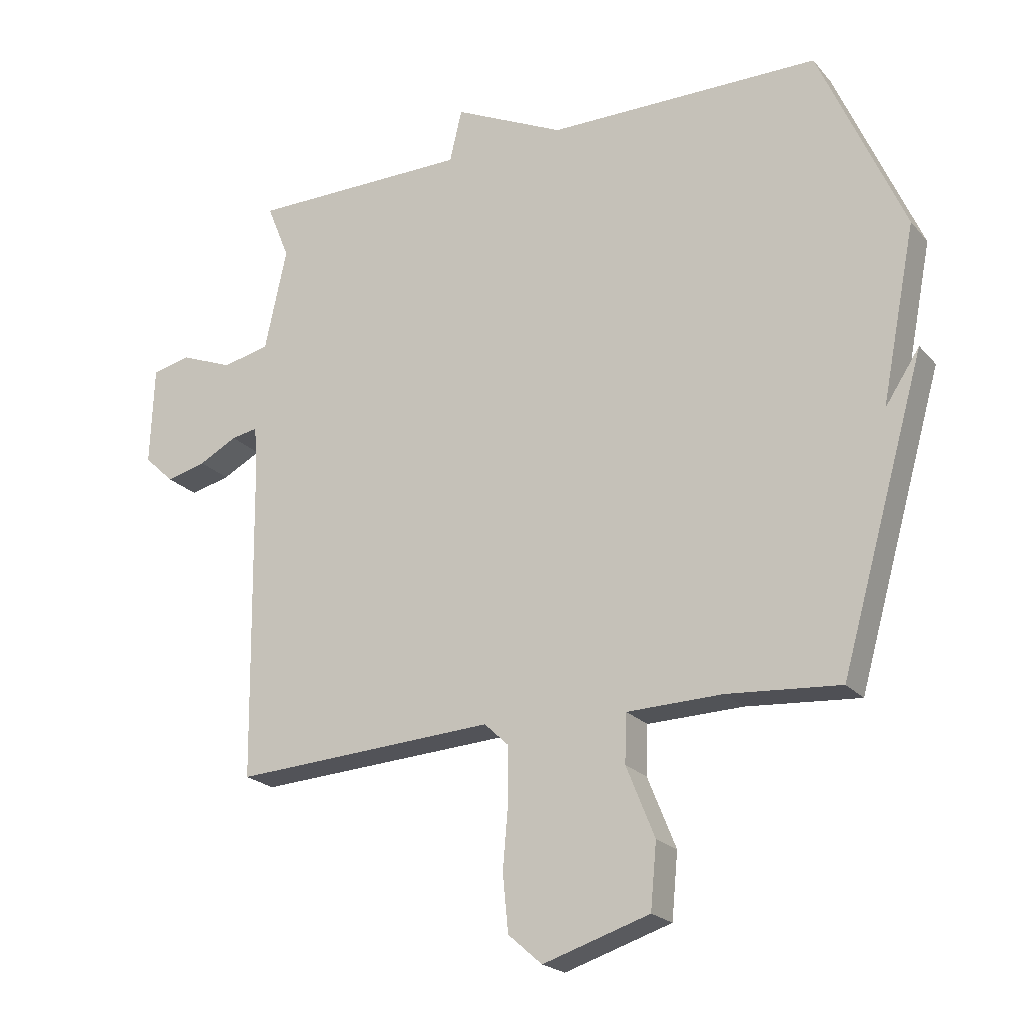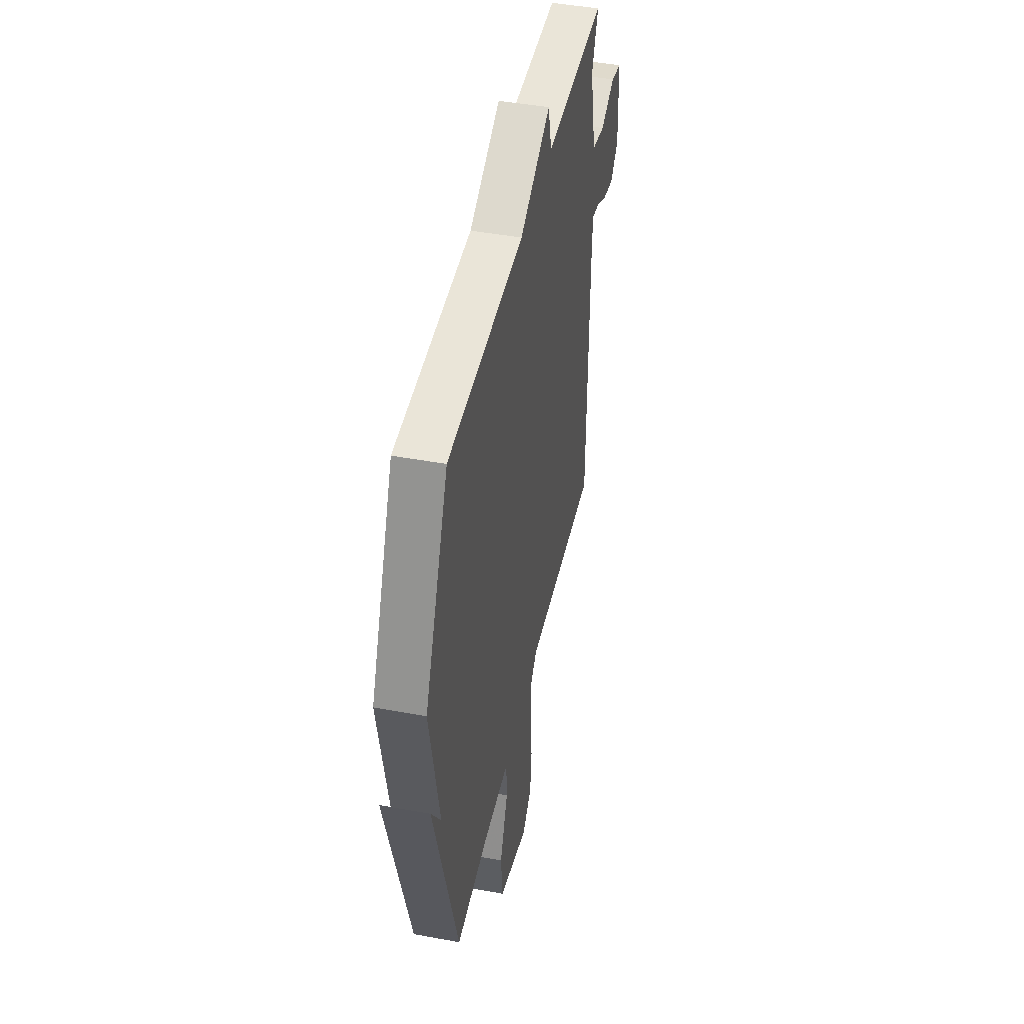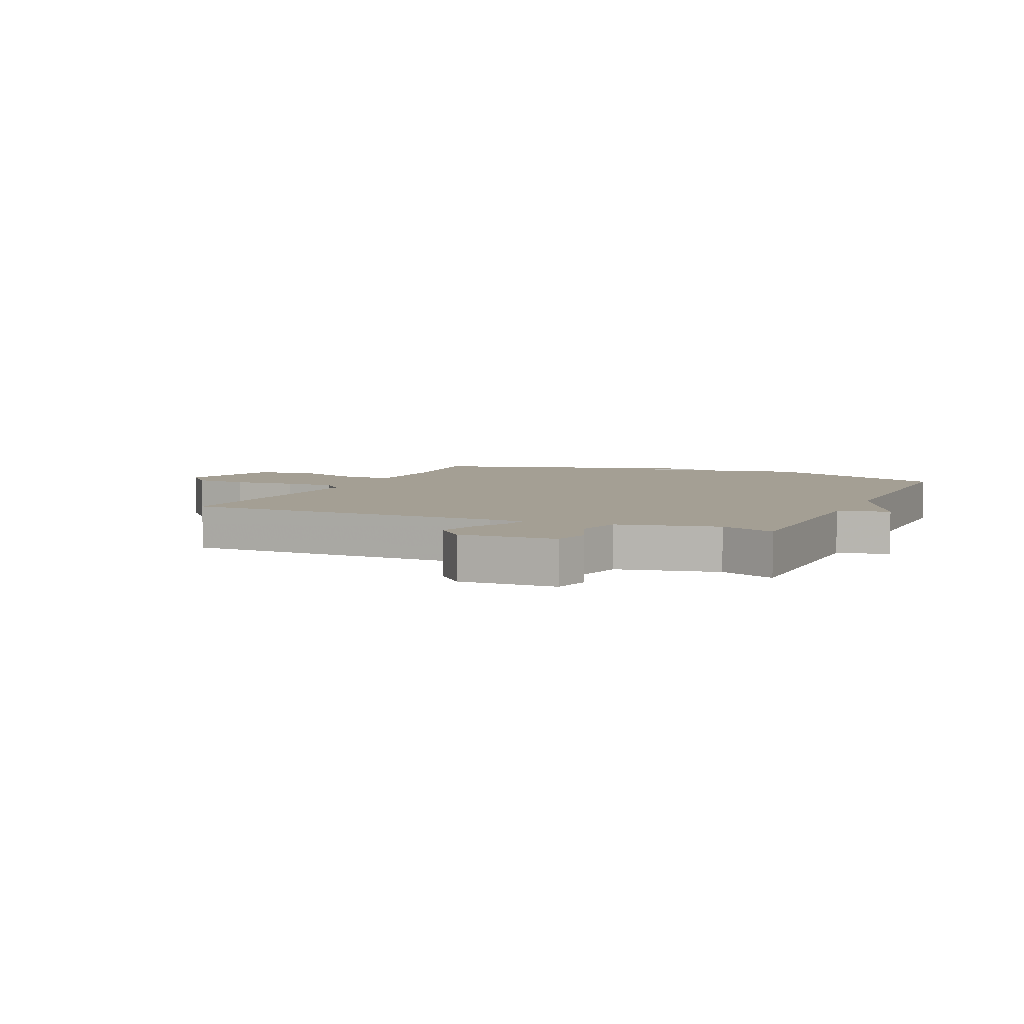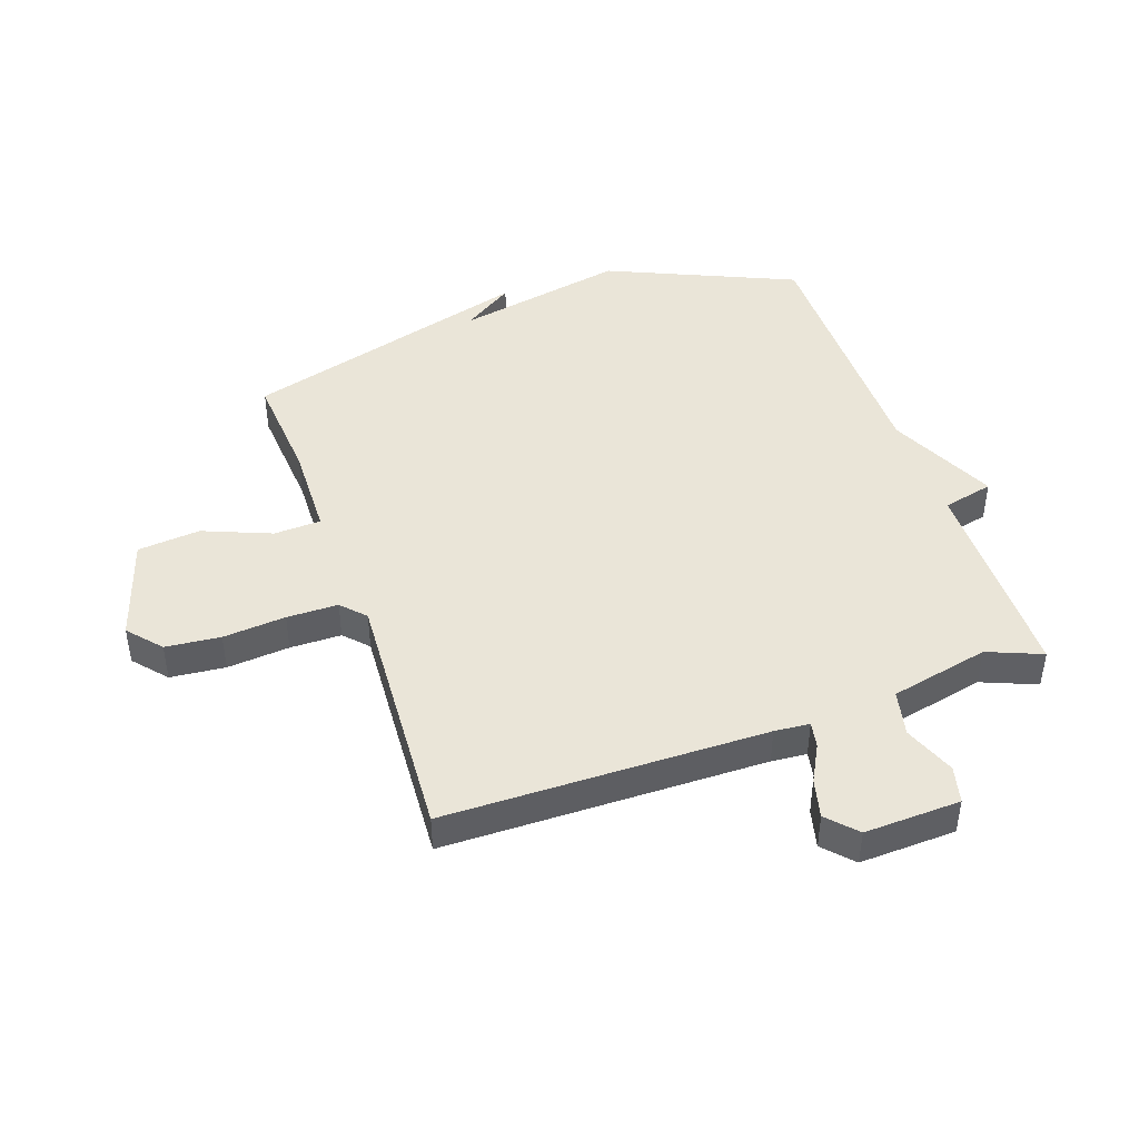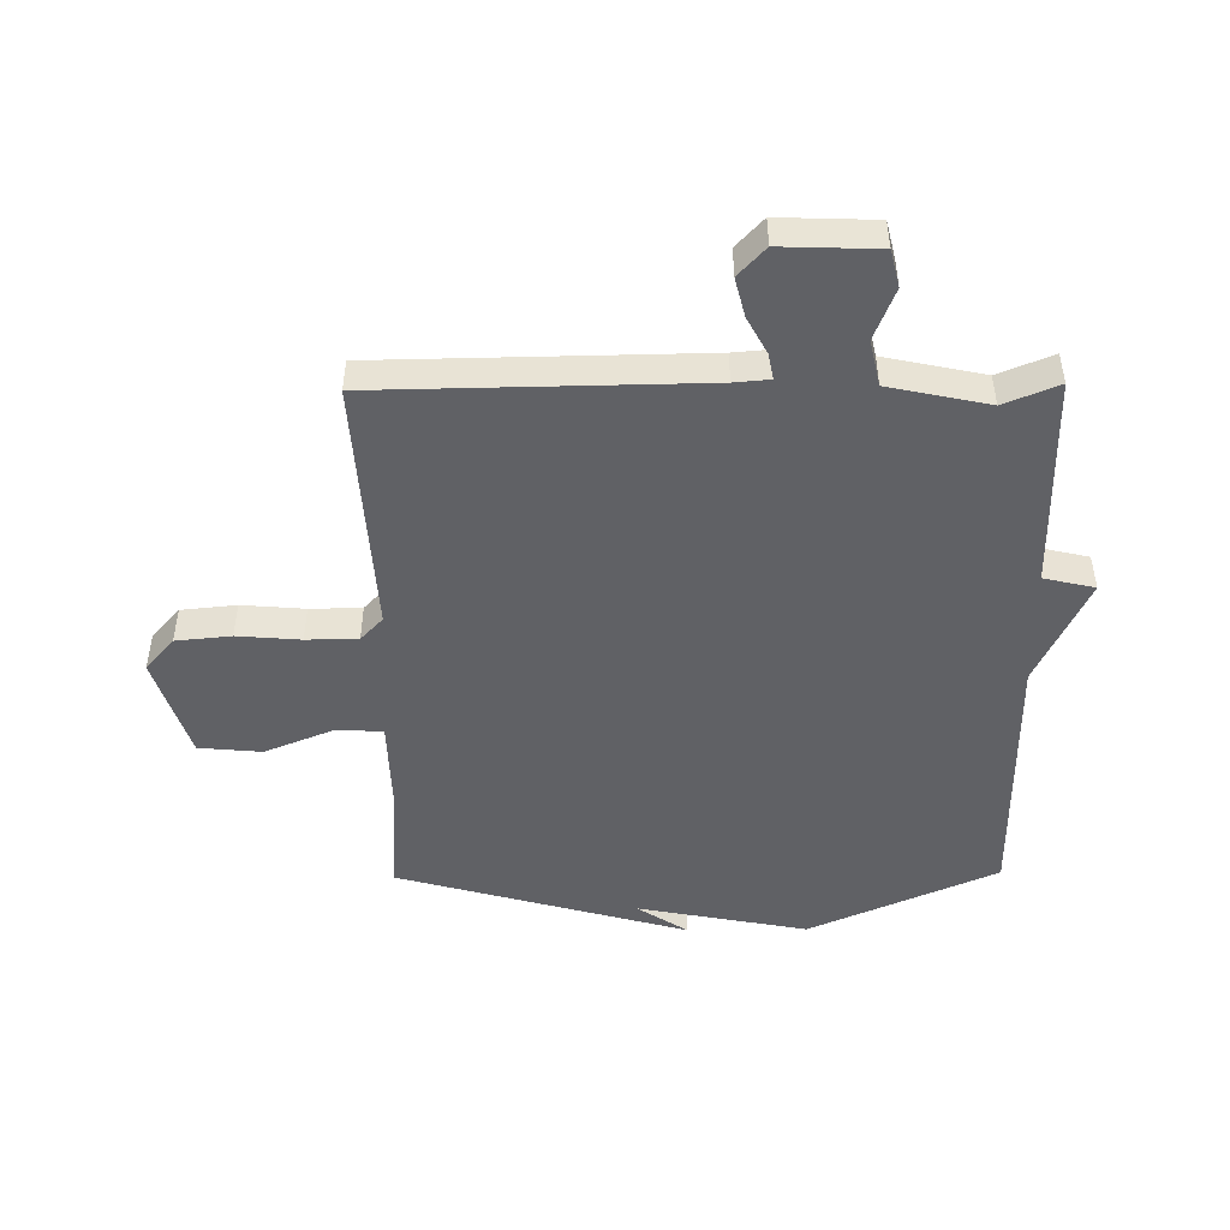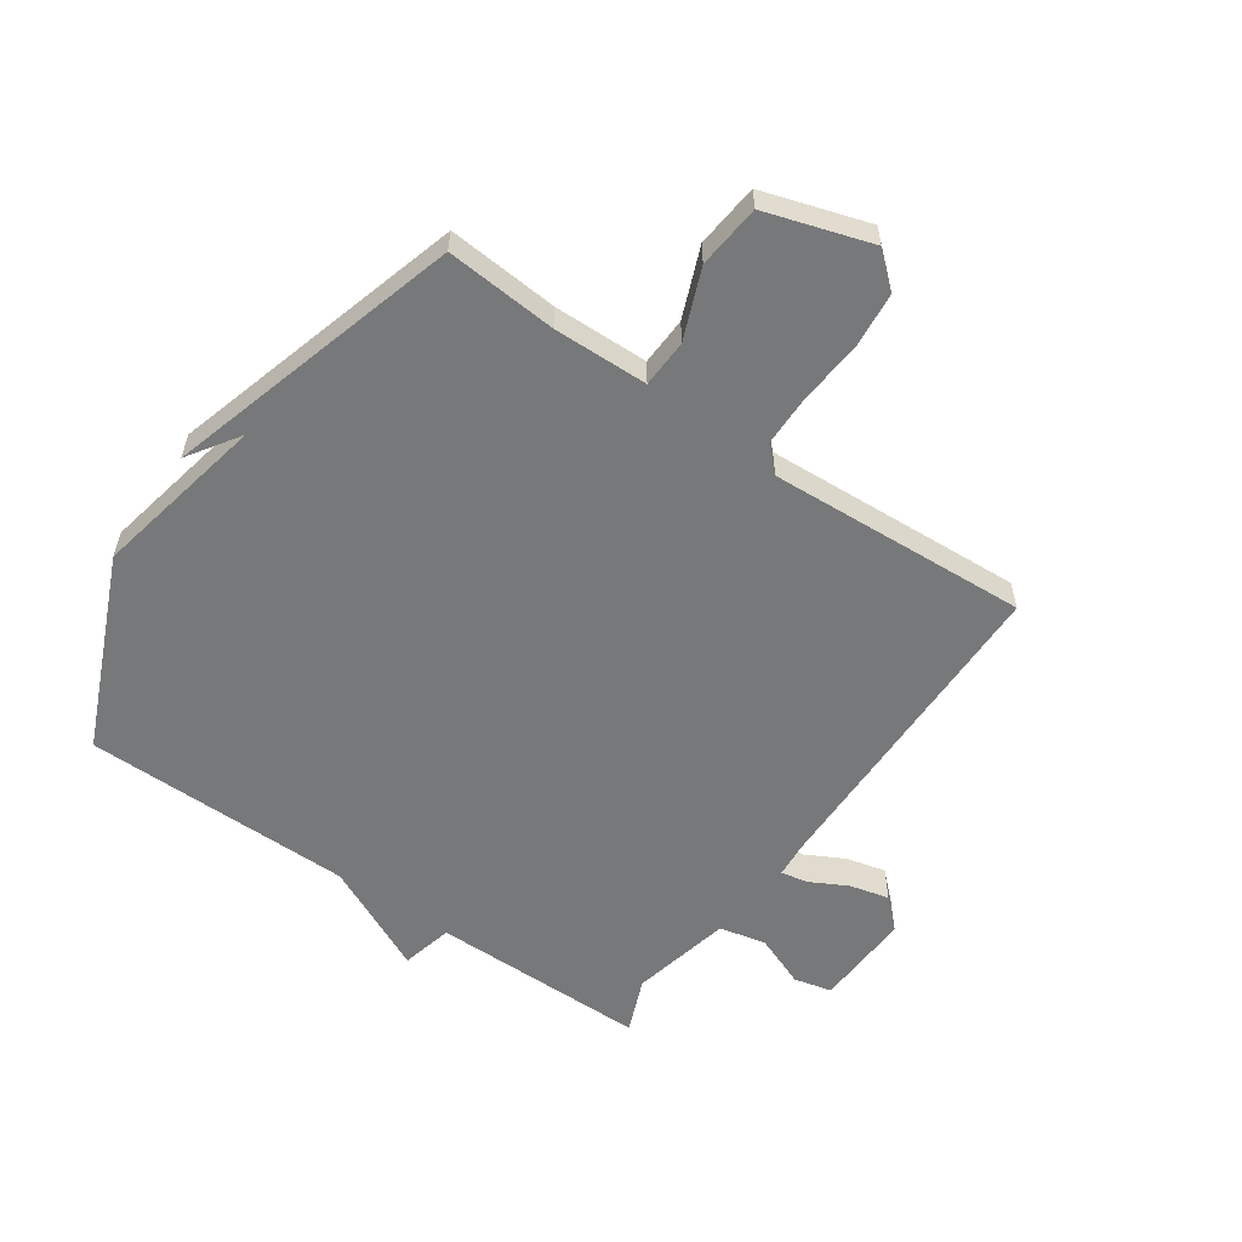
<metadata>
{"format":"obj","ext":"obj","renderer":"f3d","projection":"perspective","resolution":1024,"background":"white","views":[{"elev":-21.4,"azim":28.8,"up":"+Z"},{"elev":45.2,"azim":102.0,"up":"+Z"},{"elev":5.5,"azim":-66.2,"up":"+Y"},{"elev":44.8,"azim":-109.2,"up":"+Y"},{"elev":-48.0,"azim":-89.3,"up":"+Y"},{"elev":-57.4,"azim":145.1,"up":"+Y"}]}
</metadata>
<code>
v 0.5 0.07 0.5
v 0.638 0.07 0.186
v 0.582 0.07 -0.099
v 0.638 0.07 -0.014
v 0.5 0.07 -0.5
v 0.317 0.07 -0.486
v 0.162 0.07 -0.49
v 0.159 0.07 -0.569
v 0.205 0.07 -0.683
v 0.195 0.07 -0.788
v 0.022 0.07 -0.843
v -0.033 0.07 -0.795
v -0.042 0.07 -0.703
v -0.033 0.07 -0.598
v -0.034 0.07 -0.512
v -0.073 0.07 -0.475
v -0.5 0.07 -0.5
v -0.507 0.07 0.037
v -0.512 0.07 0.096
v -0.555 0.07 0.088
v -0.617 0.07 0.055
v -0.682 0.07 0.039
v -0.73 0.07 0.084
v -0.724 0.07 0.245
v -0.662 0.07 0.26
v -0.576 0.07 0.226
v -0.499 0.07 0.243
v -0.463 0.07 0.409
v -0.5 0.07 0.5
v -0.143 0.07 0.502
v -0.123 0.07 0.587
v 0.057 0.07 0.502
v 0.5 0 0.5
v 0.638 0 0.186
v 0.582 0 -0.099
v 0.638 0 -0.014
v 0.5 0 -0.5
v 0.317 0 -0.486
v 0.162 0 -0.49
v 0.159 0 -0.569
v 0.205 0 -0.683
v 0.195 0 -0.788
v 0.022 0 -0.843
v -0.033 0 -0.795
v -0.042 0 -0.703
v -0.033 0 -0.598
v -0.034 0 -0.512
v -0.073 0 -0.475
v -0.5 0 -0.5
v -0.507 0 0.037
v -0.512 0 0.096
v -0.555 0 0.088
v -0.617 0 0.055
v -0.682 0 0.039
v -0.73 0 0.084
v -0.724 0 0.245
v -0.662 0 0.26
v -0.576 0 0.226
v -0.499 0 0.243
v -0.463 0 0.409
v -0.5 0 0.5
v -0.143 0 0.502
v -0.123 0 0.587
v 0.057 0 0.502
f 30 31 32
f 1 2 3
f 32 1 3
f 30 32 3
f 29 30 3
f 28 29 3
f 27 28 3
f 26 27 3
f 24 25 26
f 23 24 26
f 22 23 26
f 21 22 26
f 20 21 26
f 19 20 26
f 19 26 3
f 18 19 3
f 16 17 18 3
f 15 16 3
f 14 15 3
f 12 13 14
f 11 12 14
f 10 11 14
f 9 10 14
f 8 9 14
f 7 8 14
f 7 14 3
f 6 7 3
f 5 6 3
f 3 4 5
f 64 63 62
f 35 34 33
f 35 33 64
f 35 64 62
f 35 62 61
f 35 61 60
f 35 60 59
f 35 59 58
f 58 57 56
f 58 56 55
f 58 55 54
f 58 54 53
f 58 53 52
f 58 52 51
f 35 58 51
f 35 51 50
f 35 50 49 48
f 35 48 47
f 35 47 46
f 46 45 44
f 46 44 43
f 46 43 42
f 46 42 41
f 46 41 40
f 46 40 39
f 35 46 39
f 35 39 38
f 35 38 37
f 37 36 35
f 1 33 34 2
f 2 34 35 3
f 3 35 36 4
f 4 36 37 5
f 5 37 38 6
f 6 38 39 7
f 7 39 40 8
f 8 40 41 9
f 9 41 42 10
f 10 42 43 11
f 11 43 44 12
f 12 44 45 13
f 13 45 46 14
f 14 46 47 15
f 15 47 48 16
f 16 48 49 17
f 17 49 50 18
f 18 50 51 19
f 19 51 52 20
f 20 52 53 21
f 21 53 54 22
f 22 54 55 23
f 23 55 56 24
f 24 56 57 25
f 25 57 58 26
f 26 58 59 27
f 27 59 60 28
f 28 60 61 29
f 29 61 62 30
f 30 62 63 31
f 31 63 64 32
f 32 64 33 1

</code>
